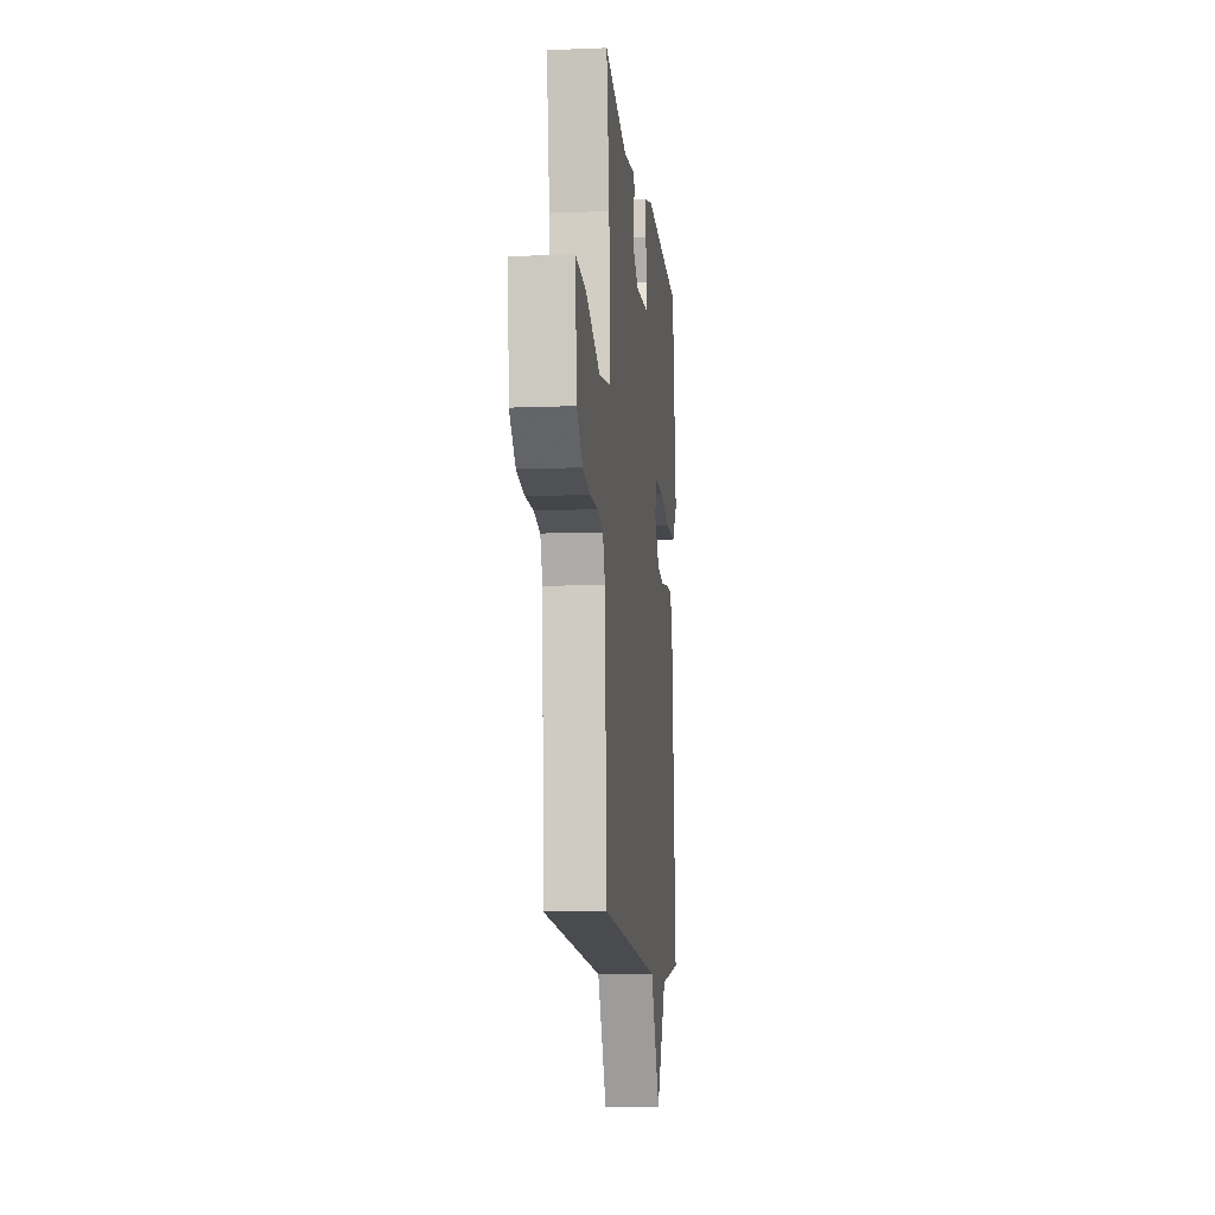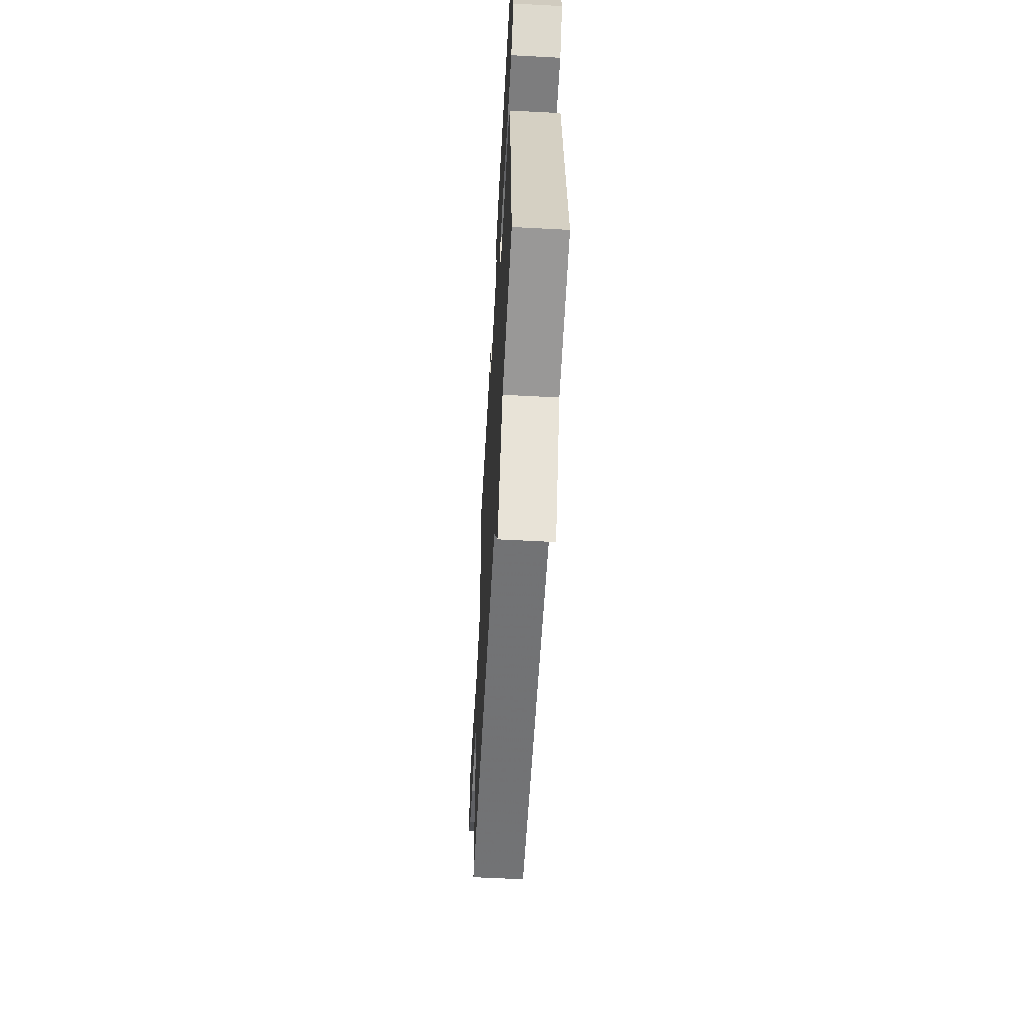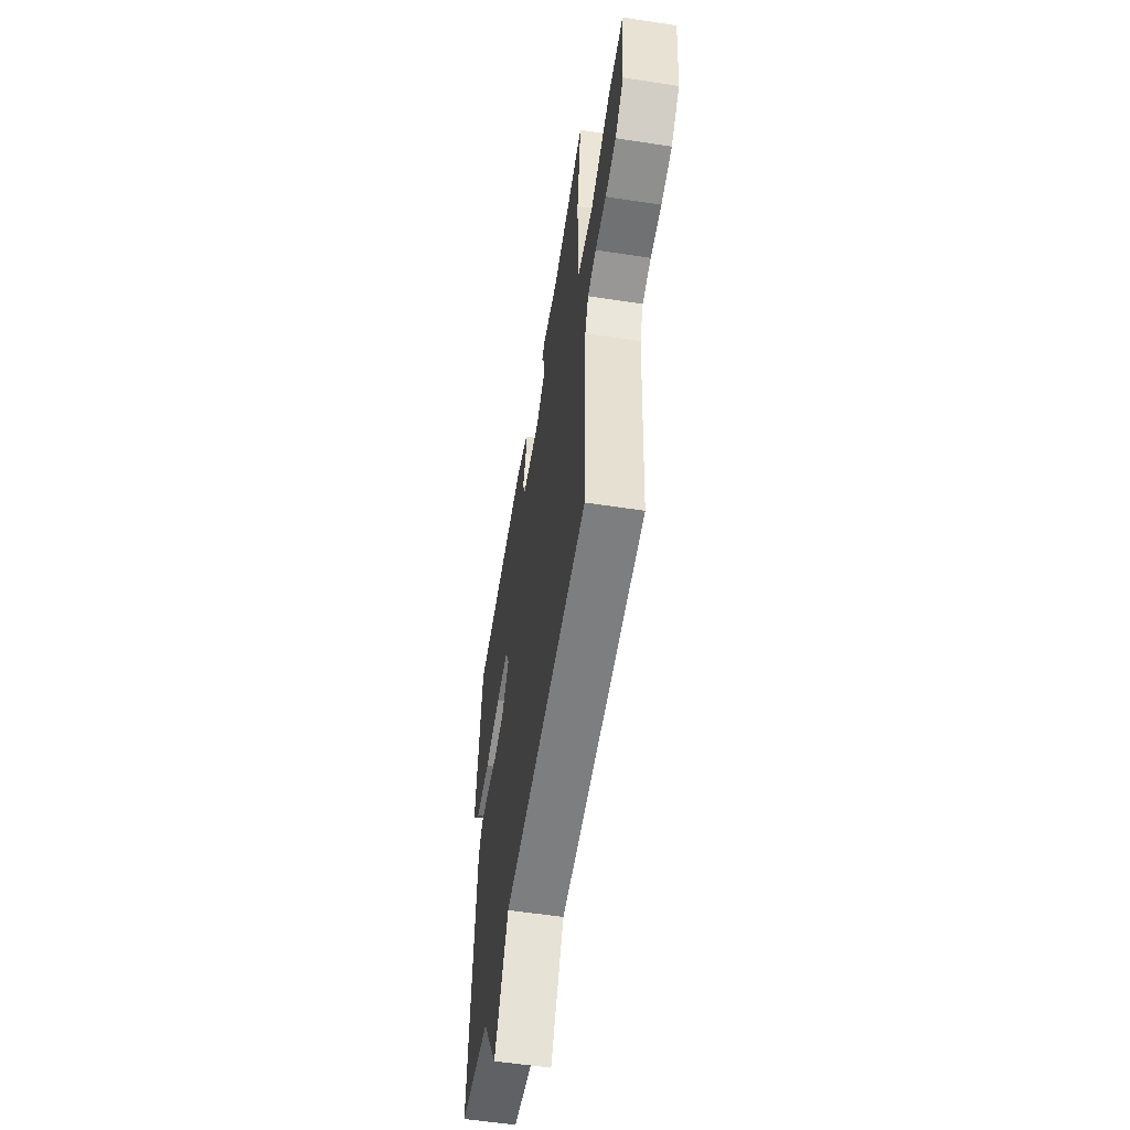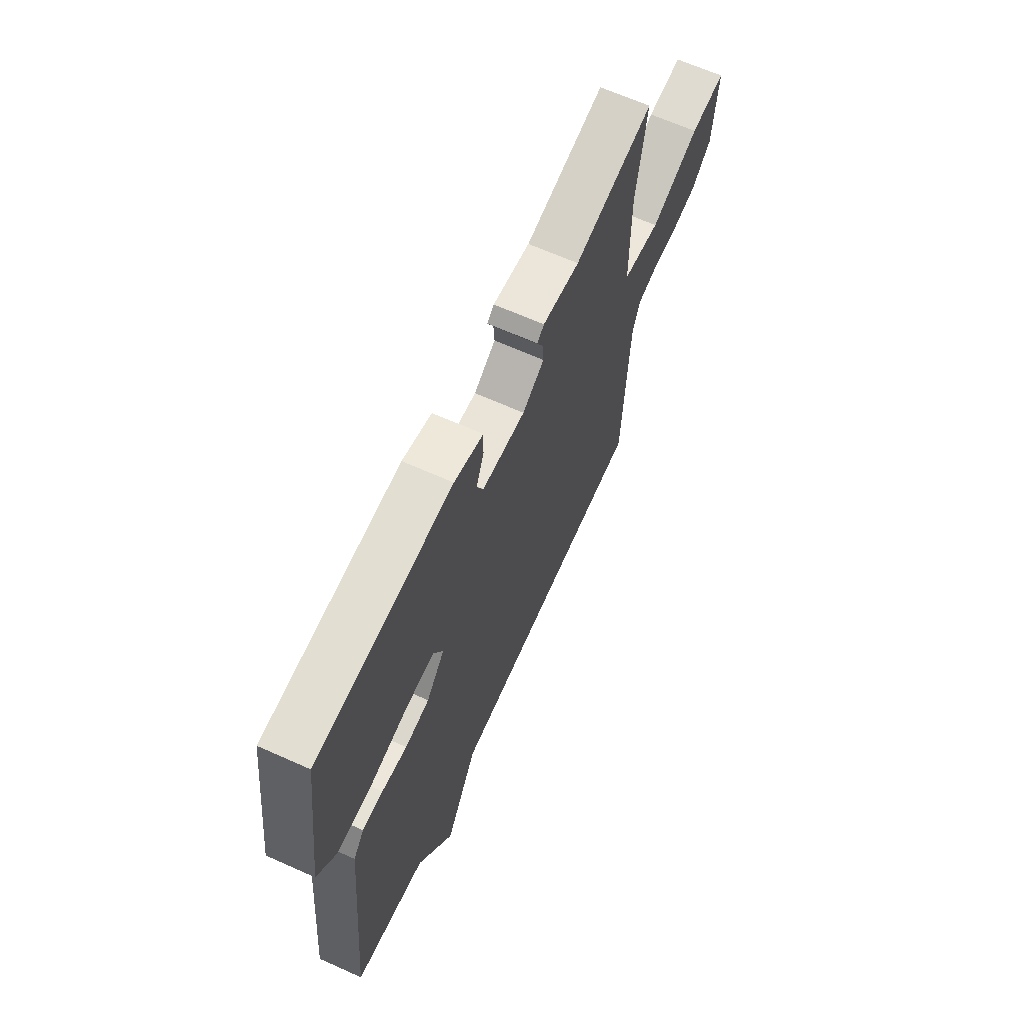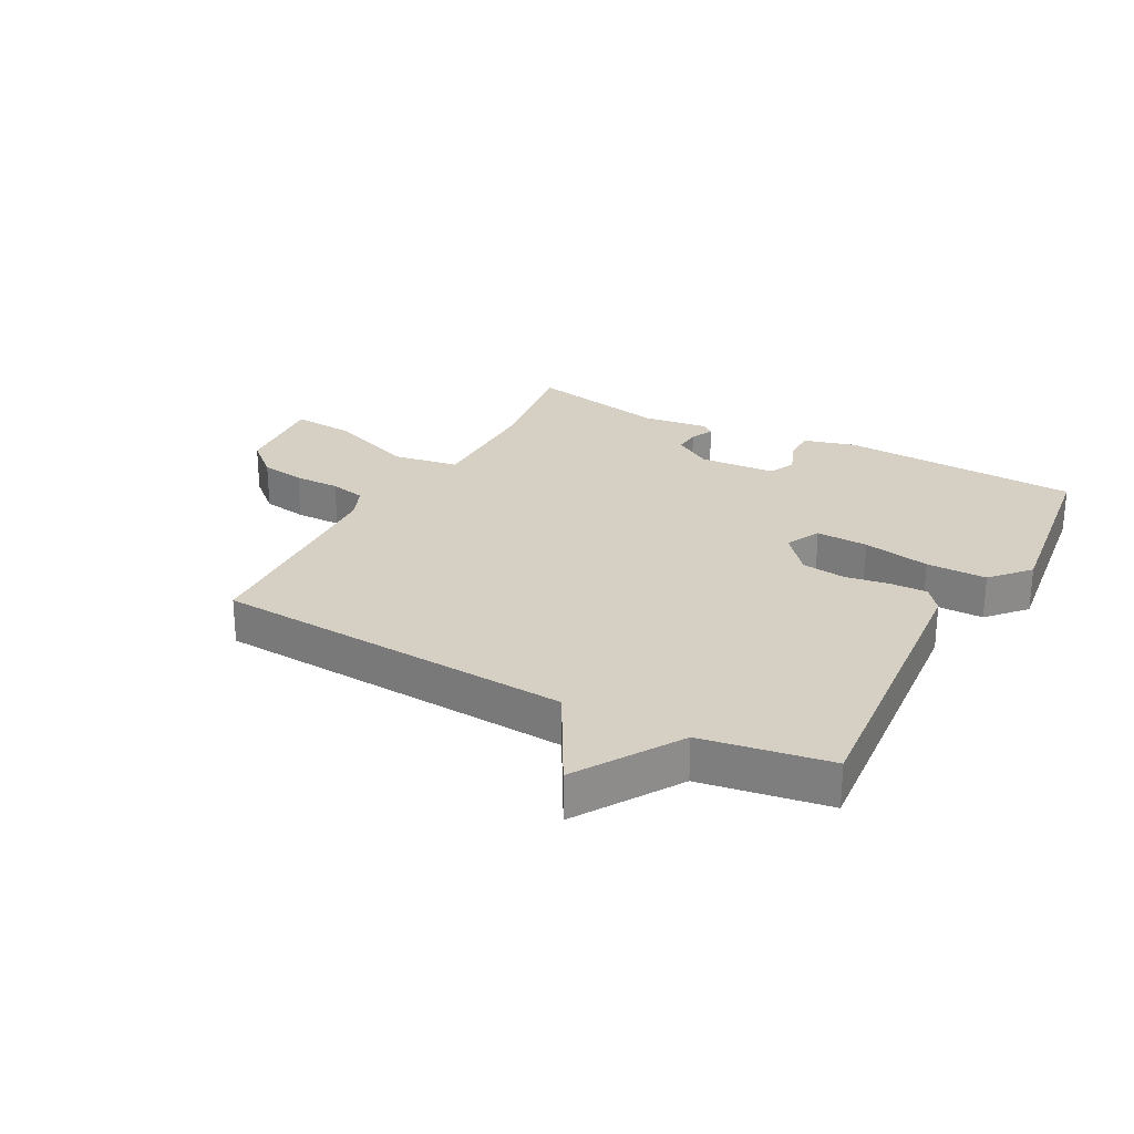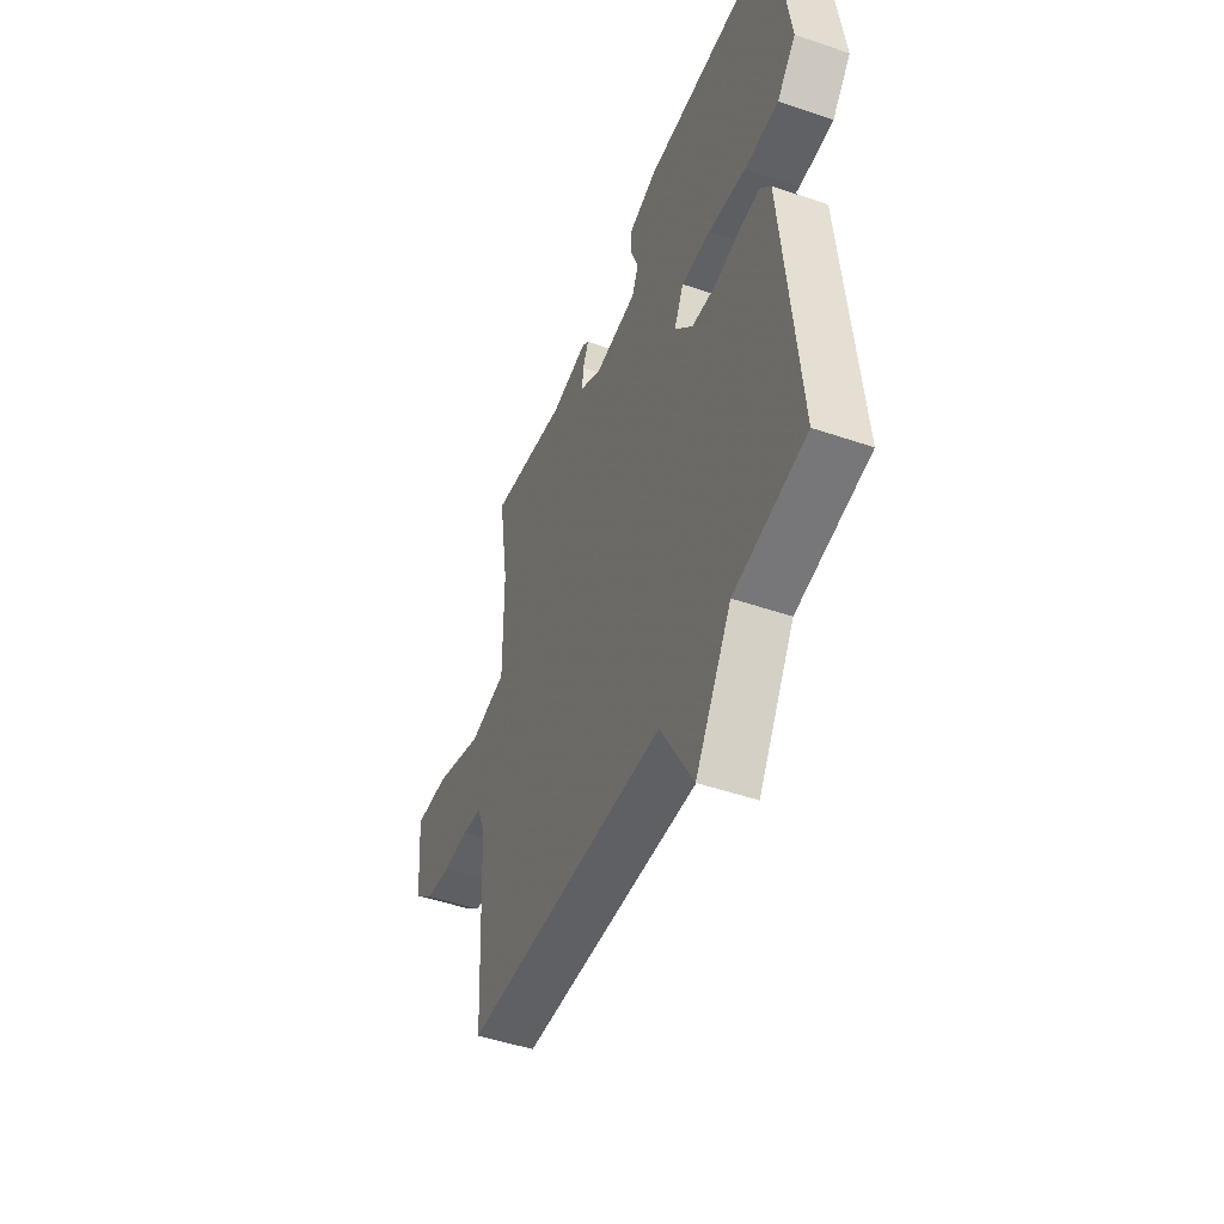
<metadata>
{"format":"obj","ext":"obj","renderer":"f3d","projection":"perspective","resolution":1024,"background":"white","views":[{"elev":-10.6,"azim":95.7,"up":"+Z"},{"elev":-59.1,"azim":-93.1,"up":"+Z"},{"elev":-55.9,"azim":80.9,"up":"+Z"},{"elev":65.4,"azim":-65.7,"up":"+Z"},{"elev":26.3,"azim":-151.5,"up":"+Y"},{"elev":-48.1,"azim":-111.0,"up":"+Z"}]}
</metadata>
<code>
v -0.5 0.07 0.5
v -0.108 0.07 0.517
v -0.023 0.07 0.493
v -0.024 0.07 0.441
v -0.046 0.07 0.384
v -0.027 0.07 0.341
v 0.099 0.07 0.332
v 0.162 0.07 0.371
v 0.159 0.07 0.414
v 0.141 0.07 0.451
v 0.161 0.07 0.468
v 0.269 0.07 0.453
v 0.5 0.07 0.5
v 0.47 0.07 0.312
v 0.469 0.07 0.104
v 0.578 0.07 0.086
v 0.72 0.07 0.14
v 0.822 0.07 0.148
v 0.808 0.07 -0.009
v 0.75 0.07 -0.06
v 0.676 0.07 -0.072
v 0.601 0.07 -0.071
v 0.542 0.07 -0.084
v 0.519 0.07 -0.139
v 0.5 0.07 -0.5
v -0.091 0.07 -0.535
v -0.186 0.07 -0.704
v -0.291 0.07 -0.535
v -0.5 0.07 -0.5
v -0.454 0.07 -0.005
v -0.423 0.07 0.034
v -0.363 0.07 0.032
v -0.289 0.07 0.02
v -0.218 0.07 0.029
v -0.165 0.07 0.091
v -0.193 0.07 0.148
v -0.278 0.07 0.145
v -0.388 0.07 0.124
v -0.487 0.07 0.124
v -0.542 0.07 0.186
v -0.5 0 0.5
v -0.108 0 0.517
v -0.023 0 0.493
v -0.024 0 0.441
v -0.046 0 0.384
v -0.027 0 0.341
v 0.099 0 0.332
v 0.162 0 0.371
v 0.159 0 0.414
v 0.141 0 0.451
v 0.161 0 0.468
v 0.269 0 0.453
v 0.5 0 0.5
v 0.47 0 0.312
v 0.469 0 0.104
v 0.578 0 0.086
v 0.72 0 0.14
v 0.822 0 0.148
v 0.808 0 -0.009
v 0.75 0 -0.06
v 0.676 0 -0.072
v 0.601 0 -0.071
v 0.542 0 -0.084
v 0.519 0 -0.139
v 0.5 0 -0.5
v -0.091 0 -0.535
v -0.186 0 -0.704
v -0.291 0 -0.535
v -0.5 0 -0.5
v -0.454 0 -0.005
v -0.423 0 0.034
v -0.363 0 0.032
v -0.289 0 0.02
v -0.218 0 0.029
v -0.165 0 0.091
v -0.193 0 0.148
v -0.278 0 0.145
v -0.388 0 0.124
v -0.487 0 0.124
v -0.542 0 0.186
f 3 4 5
f 2 3 5
f 1 2 5
f 40 1 5
f 39 40 5
f 38 39 5
f 37 38 5
f 36 37 5 6
f 35 36 6 7
f 34 35 7 8
f 31 32 33
f 30 31 33
f 29 30 33
f 28 29 33
f 28 33 34
f 27 28 34
f 26 27 34
f 26 34 8
f 25 26 8
f 24 25 8
f 20 21 22
f 19 20 22
f 18 19 22
f 17 18 22
f 16 17 22
f 15 16 22 23
f 12 13 14
f 12 14 15
f 11 12 15
f 10 11 15
f 9 10 15
f 15 23 24
f 9 15 24
f 8 9 24
f 45 44 43
f 45 43 42
f 45 42 41
f 45 41 80
f 45 80 79
f 45 79 78
f 45 78 77
f 46 45 77 76
f 47 46 76 75
f 48 47 75 74
f 73 72 71
f 73 71 70
f 73 70 69
f 73 69 68
f 74 73 68
f 74 68 67
f 74 67 66
f 48 74 66
f 48 66 65
f 48 65 64
f 62 61 60
f 62 60 59
f 62 59 58
f 62 58 57
f 62 57 56
f 63 62 56 55
f 54 53 52
f 55 54 52
f 55 52 51
f 55 51 50
f 55 50 49
f 64 63 55
f 64 55 49
f 64 49 48
f 1 41 42 2
f 2 42 43 3
f 3 43 44 4
f 4 44 45 5
f 5 45 46 6
f 6 46 47 7
f 7 47 48 8
f 8 48 49 9
f 9 49 50 10
f 10 50 51 11
f 11 51 52 12
f 12 52 53 13
f 13 53 54 14
f 14 54 55 15
f 15 55 56 16
f 16 56 57 17
f 17 57 58 18
f 18 58 59 19
f 19 59 60 20
f 20 60 61 21
f 21 61 62 22
f 22 62 63 23
f 23 63 64 24
f 24 64 65 25
f 25 65 66 26
f 26 66 67 27
f 27 67 68 28
f 28 68 69 29
f 29 69 70 30
f 30 70 71 31
f 31 71 72 32
f 32 72 73 33
f 33 73 74 34
f 34 74 75 35
f 35 75 76 36
f 36 76 77 37
f 37 77 78 38
f 38 78 79 39
f 39 79 80 40
f 40 80 41 1

</code>
